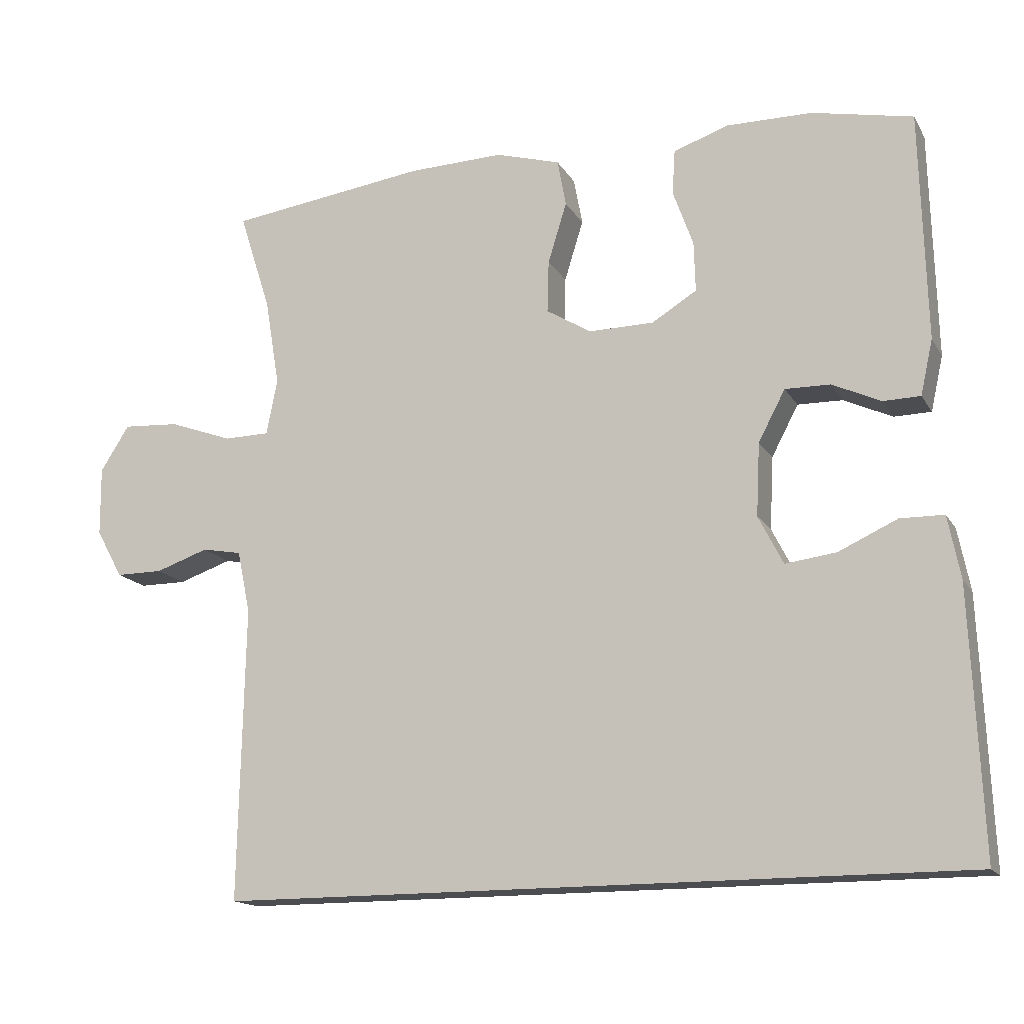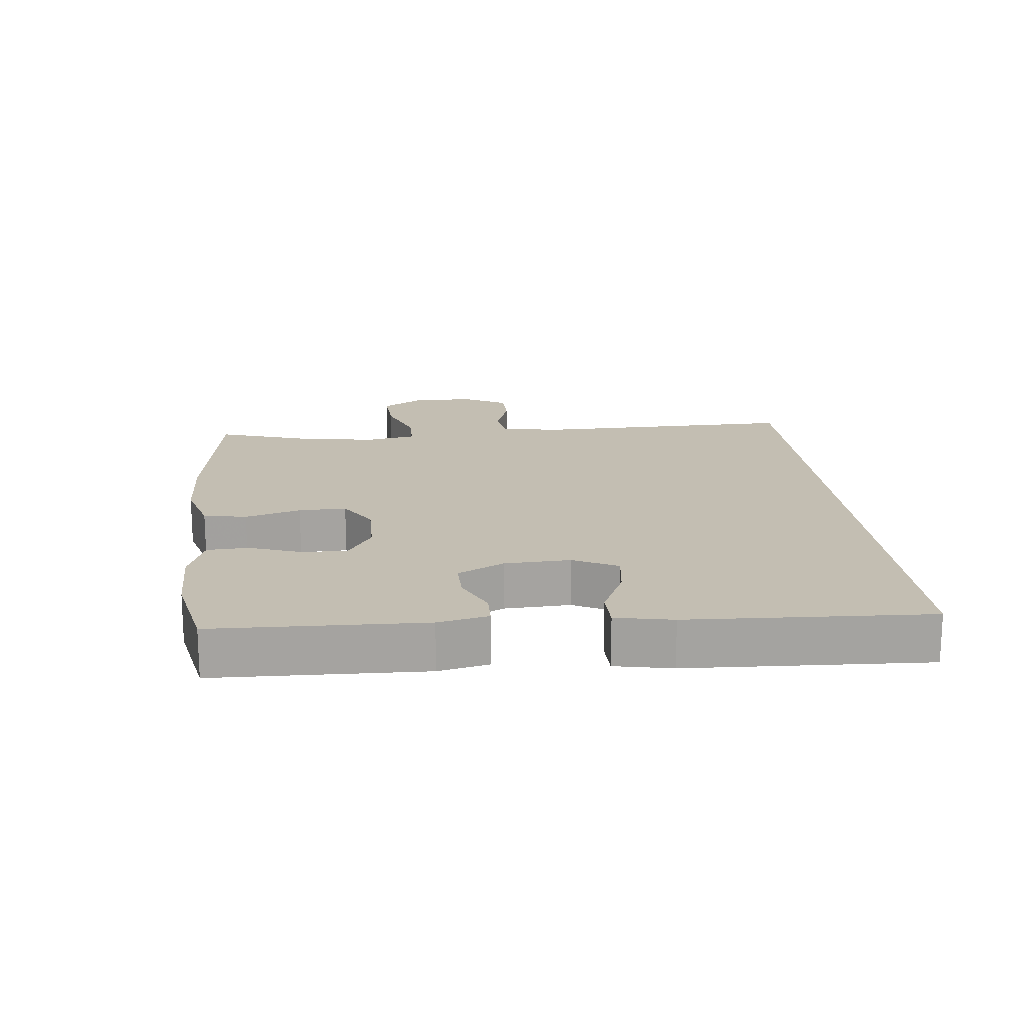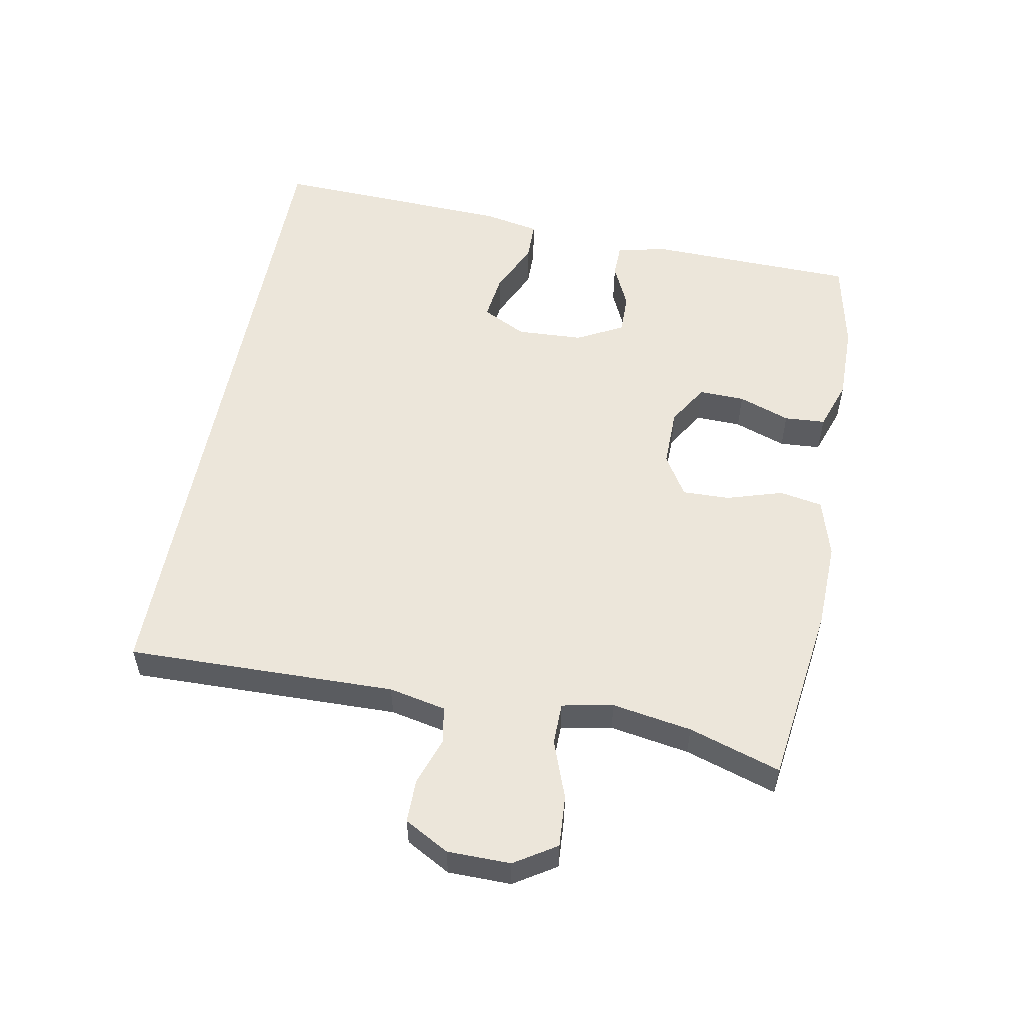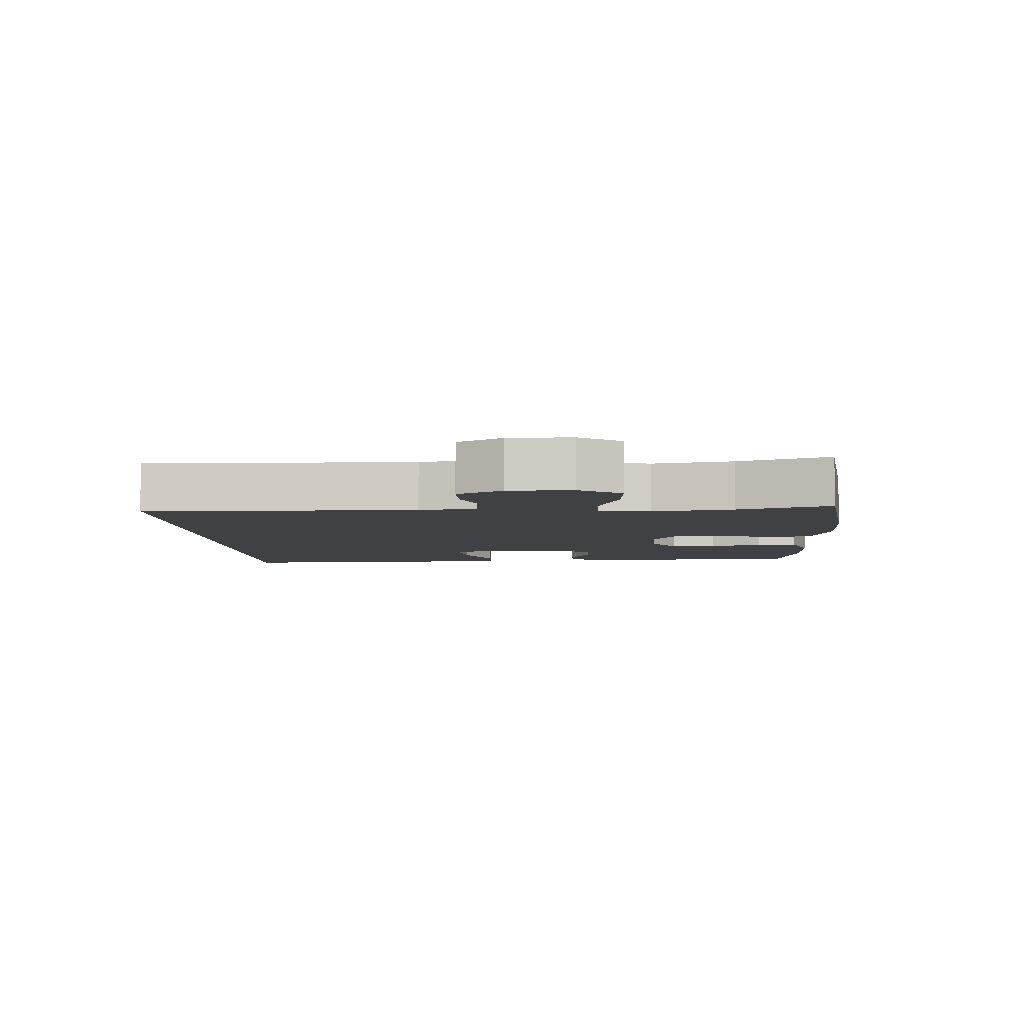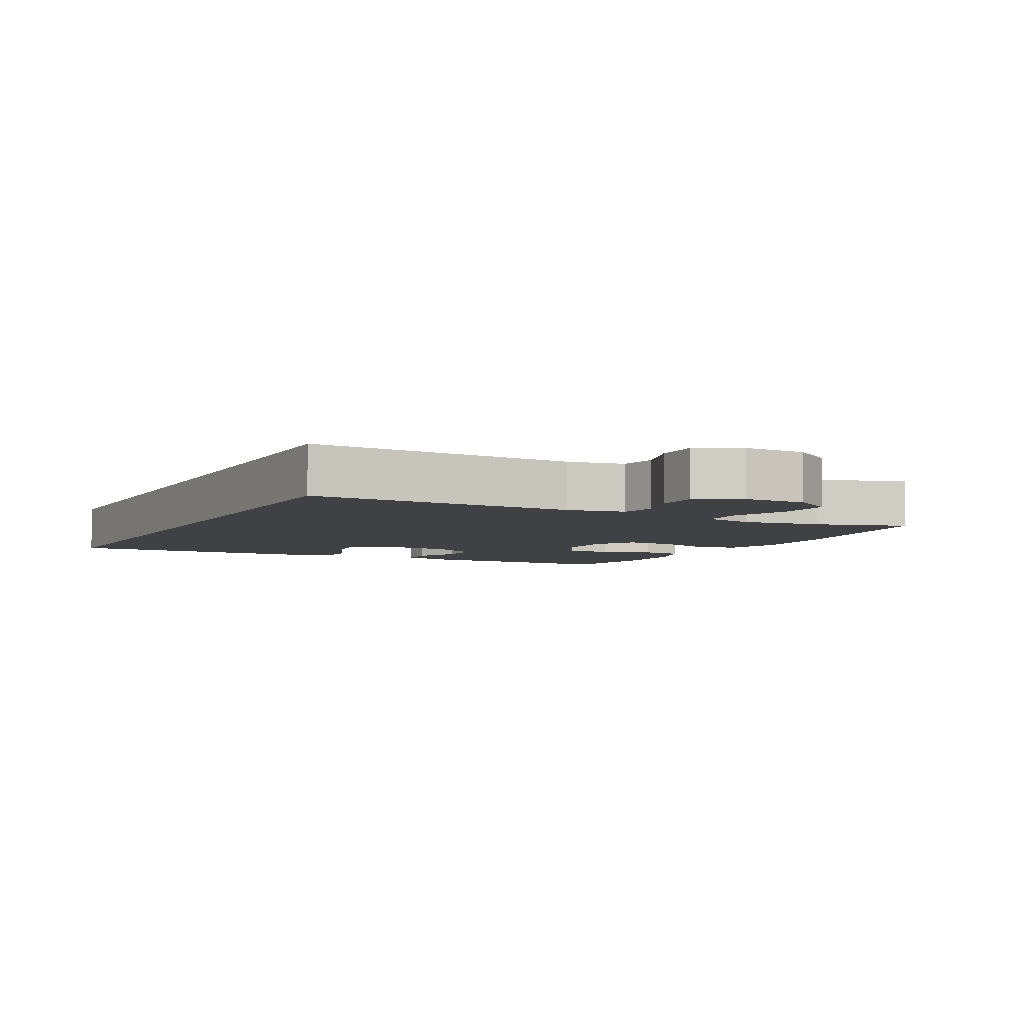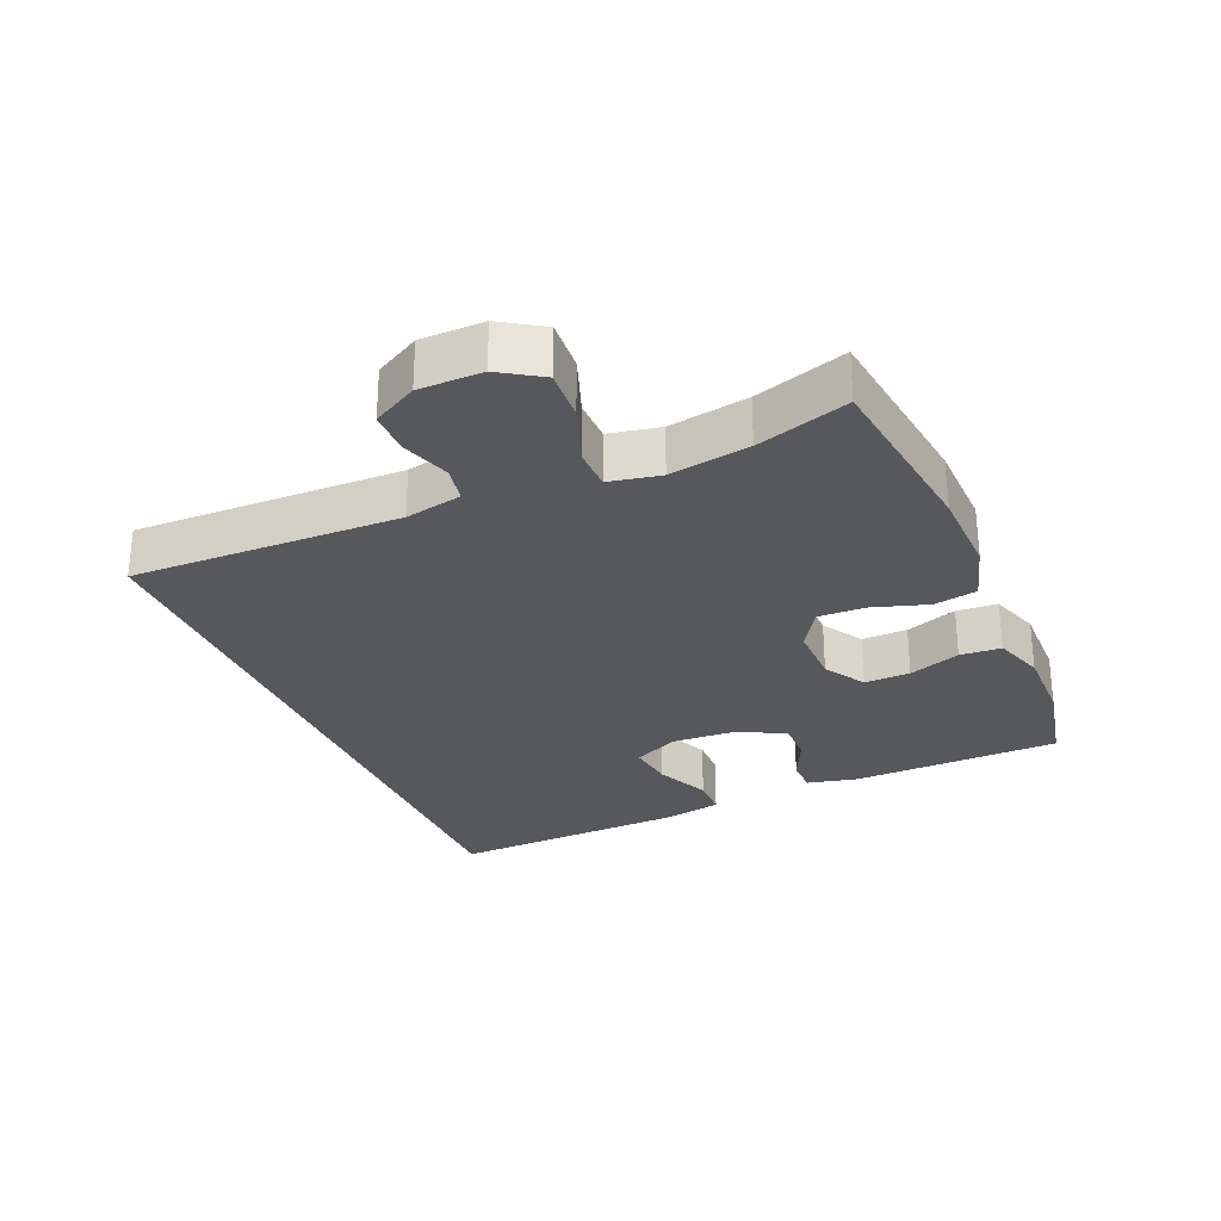
<metadata>
{"format":"obj","ext":"obj","renderer":"f3d","projection":"perspective","resolution":1024,"background":"white","views":[{"elev":-15.6,"azim":20.9,"up":"+Z"},{"elev":17.3,"azim":84.1,"up":"+Y"},{"elev":54.5,"azim":-79.4,"up":"+Y"},{"elev":-5.7,"azim":-87.0,"up":"+Y"},{"elev":-5.5,"azim":-118.2,"up":"+Y"},{"elev":-28.6,"azim":-67.0,"up":"+Y"}]}
</metadata>
<code>
v -0.5 0.07 0.5
v -0.226 0.07 0.537
v -0.094 0.07 0.541
v -0.005 0.07 0.515
v 0.007 0.07 0.45
v -0.019 0.07 0.366
v -0.021 0.07 0.294
v 0.041 0.07 0.256
v 0.131 0.07 0.257
v 0.193 0.07 0.295
v 0.191 0.07 0.364
v 0.163 0.07 0.442
v 0.167 0.07 0.504
v 0.243 0.07 0.53
v 0.361 0.07 0.529
v 0.5 0.07 0.5
v 0.508 0.07 0.185
v 0.491 0.07 0.109
v 0.44 0.07 0.108
v 0.373 0.07 0.139
v 0.311 0.07 0.14
v 0.274 0.07 0.07
v 0.269 0.07 -0.03
v 0.303 0.07 -0.097
v 0.373 0.07 -0.088
v 0.454 0.07 -0.051
v 0.514 0.07 -0.052
v 0.531 0.07 -0.138
v 0.546 0.07 -0.5
v -0.479 0.07 -0.5
v -0.471 0.07 -0.095
v -0.489 0.07 -0.009
v -0.544 0.07 0.001
v -0.617 0.07 -0.024
v -0.682 0.07 -0.024
v -0.719 0.07 0.043
v -0.72 0.07 0.138
v -0.68 0.07 0.201
v -0.602 0.07 0.196
v -0.514 0.07 0.164
v -0.451 0.07 0.165
v -0.436 0.07 0.242
v -0.456 0.07 0.362
v -0.5 0 0.5
v -0.226 0 0.537
v -0.094 0 0.541
v -0.005 0 0.515
v 0.007 0 0.45
v -0.019 0 0.366
v -0.021 0 0.294
v 0.041 0 0.256
v 0.131 0 0.257
v 0.193 0 0.295
v 0.191 0 0.364
v 0.163 0 0.442
v 0.167 0 0.504
v 0.243 0 0.53
v 0.361 0 0.529
v 0.5 0 0.5
v 0.508 0 0.185
v 0.491 0 0.109
v 0.44 0 0.108
v 0.373 0 0.139
v 0.311 0 0.14
v 0.274 0 0.07
v 0.269 0 -0.03
v 0.303 0 -0.097
v 0.373 0 -0.088
v 0.454 0 -0.051
v 0.514 0 -0.052
v 0.531 0 -0.138
v 0.546 0 -0.5
v -0.479 0 -0.5
v -0.471 0 -0.095
v -0.489 0 -0.009
v -0.544 0 0.001
v -0.617 0 -0.024
v -0.682 0 -0.024
v -0.719 0 0.043
v -0.72 0 0.138
v -0.68 0 0.201
v -0.602 0 0.196
v -0.514 0 0.164
v -0.451 0 0.165
v -0.436 0 0.242
v -0.456 0 0.362
f 38 39 40
f 37 38 40
f 36 37 40
f 35 36 40
f 34 35 40
f 33 34 40
f 32 33 40 41
f 31 32 41
f 30 31 41 42
f 28 29 30
f 27 28 30
f 26 27 30
f 25 26 30
f 24 25 30
f 23 24 30 42
f 18 19 20
f 17 18 20
f 16 17 20
f 15 16 20
f 14 15 20
f 13 14 20
f 12 13 20
f 11 12 20
f 10 11 20 21
f 9 10 21 22
f 4 5 6
f 3 4 6
f 2 3 6
f 1 2 6
f 43 1 6
f 43 6 7
f 42 43 7 8
f 22 23 42
f 9 22 42
f 8 9 42
f 83 82 81
f 83 81 80
f 83 80 79
f 83 79 78
f 83 78 77
f 83 77 76
f 84 83 76 75
f 84 75 74
f 85 84 74 73
f 73 72 71
f 73 71 70
f 73 70 69
f 73 69 68
f 73 68 67
f 85 73 67 66
f 63 62 61
f 63 61 60
f 63 60 59
f 63 59 58
f 63 58 57
f 63 57 56
f 63 56 55
f 63 55 54
f 64 63 54 53
f 65 64 53 52
f 49 48 47
f 49 47 46
f 49 46 45
f 49 45 44
f 49 44 86
f 50 49 86
f 51 50 86 85
f 85 66 65
f 85 65 52
f 85 52 51
f 1 44 45 2
f 2 45 46 3
f 3 46 47 4
f 4 47 48 5
f 5 48 49 6
f 6 49 50 7
f 7 50 51 8
f 8 51 52 9
f 9 52 53 10
f 10 53 54 11
f 11 54 55 12
f 12 55 56 13
f 13 56 57 14
f 14 57 58 15
f 15 58 59 16
f 16 59 60 17
f 17 60 61 18
f 18 61 62 19
f 19 62 63 20
f 20 63 64 21
f 21 64 65 22
f 22 65 66 23
f 23 66 67 24
f 24 67 68 25
f 25 68 69 26
f 26 69 70 27
f 27 70 71 28
f 28 71 72 29
f 29 72 73 30
f 30 73 74 31
f 31 74 75 32
f 32 75 76 33
f 33 76 77 34
f 34 77 78 35
f 35 78 79 36
f 36 79 80 37
f 37 80 81 38
f 38 81 82 39
f 39 82 83 40
f 40 83 84 41
f 41 84 85 42
f 42 85 86 43
f 43 86 44 1

</code>
